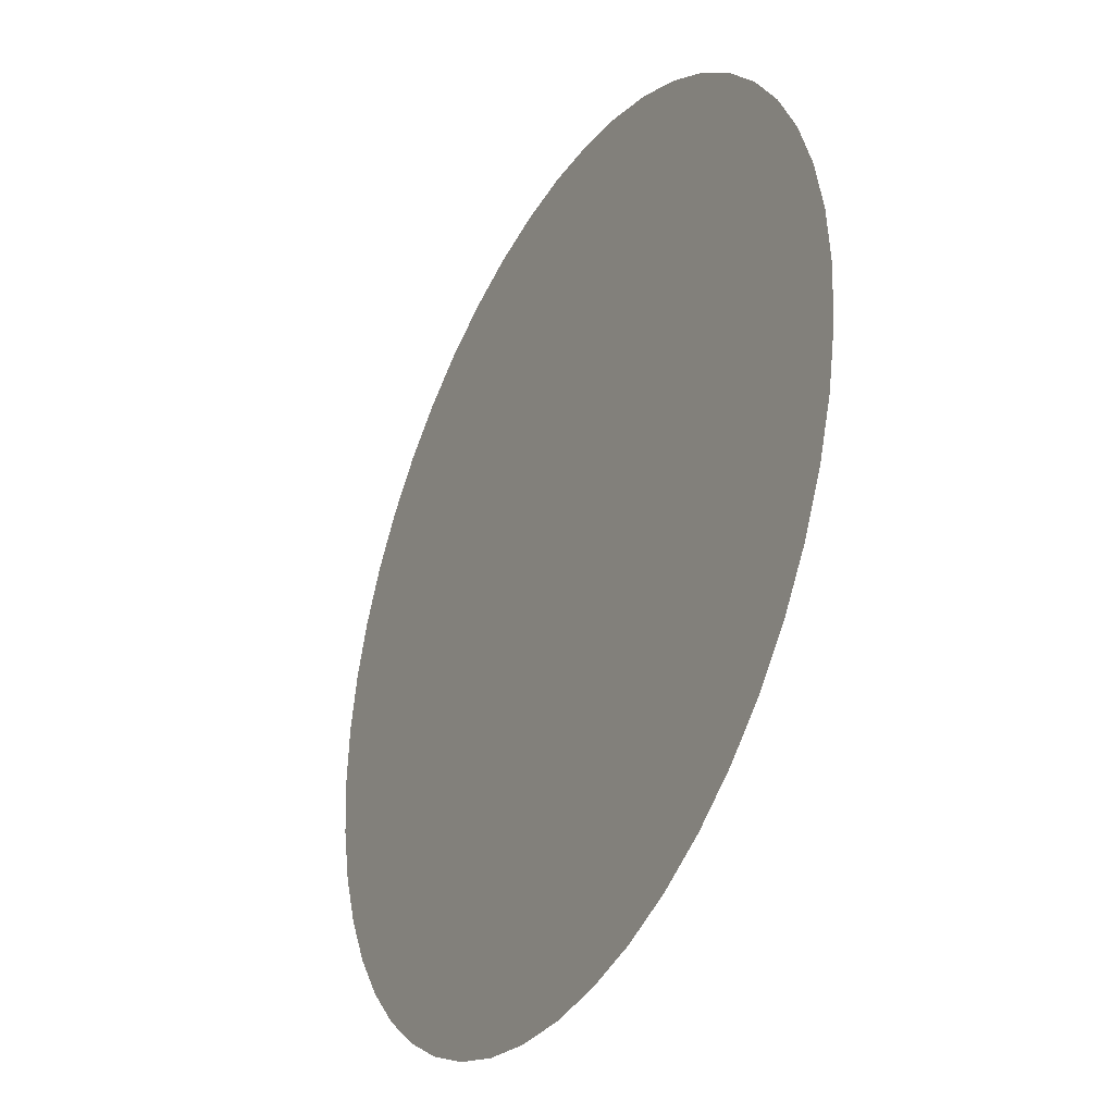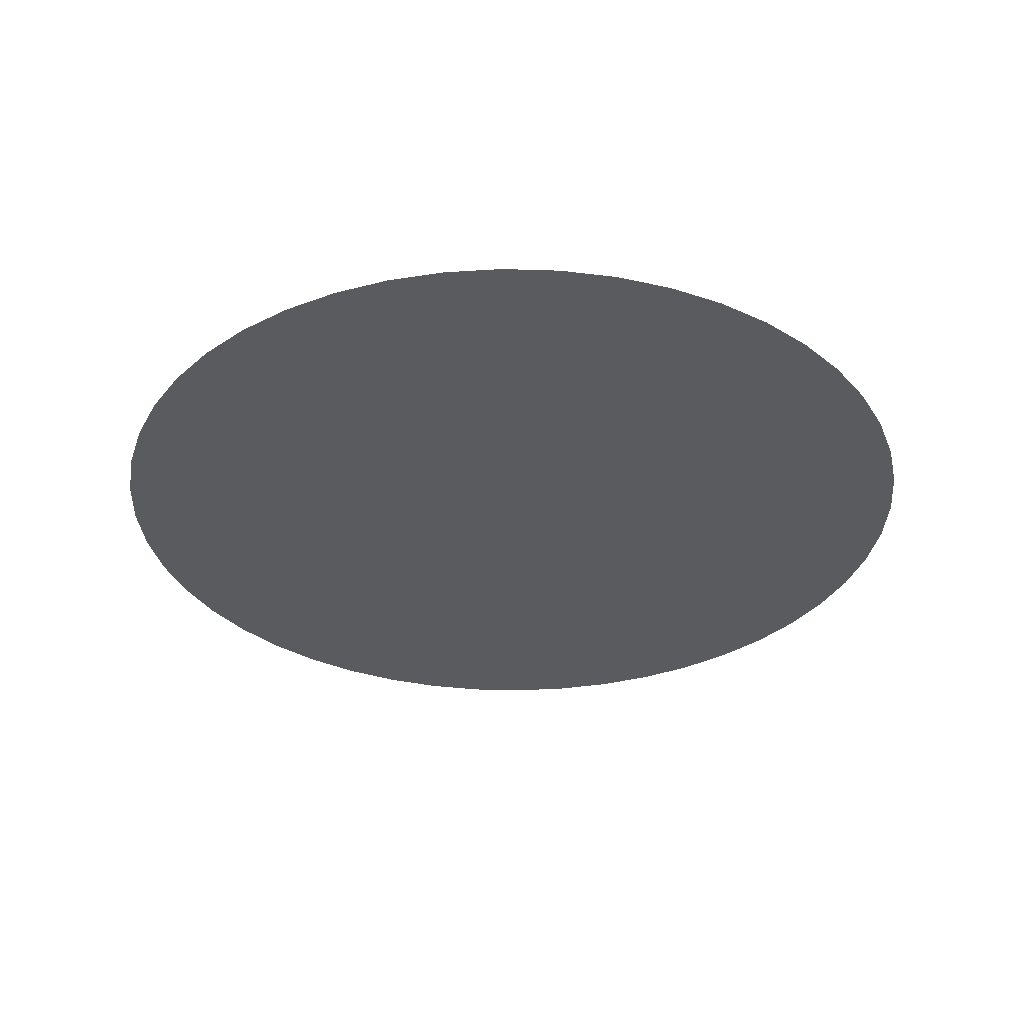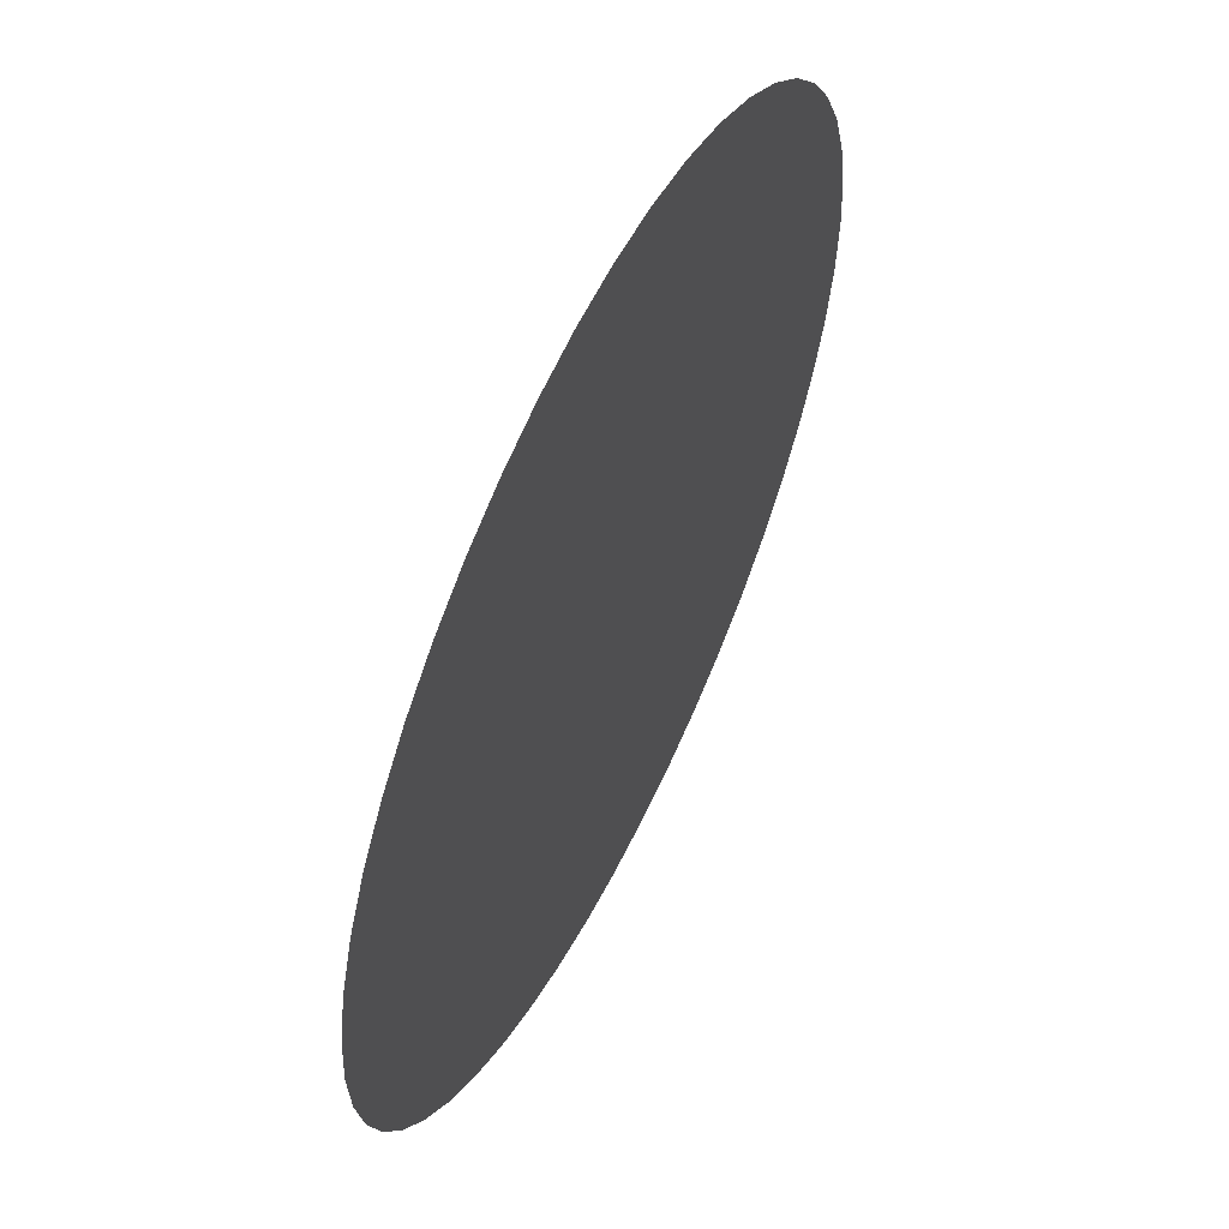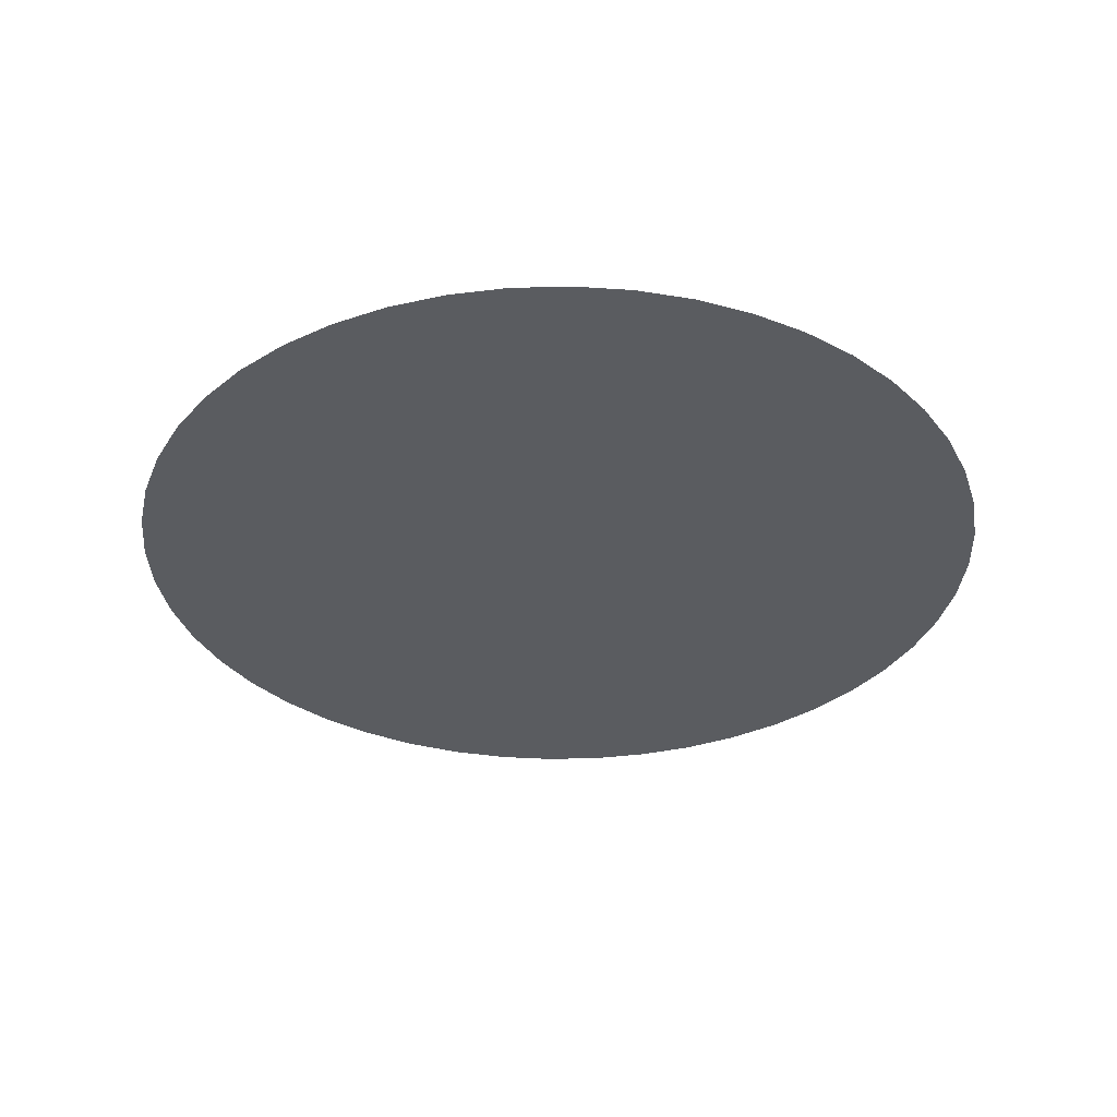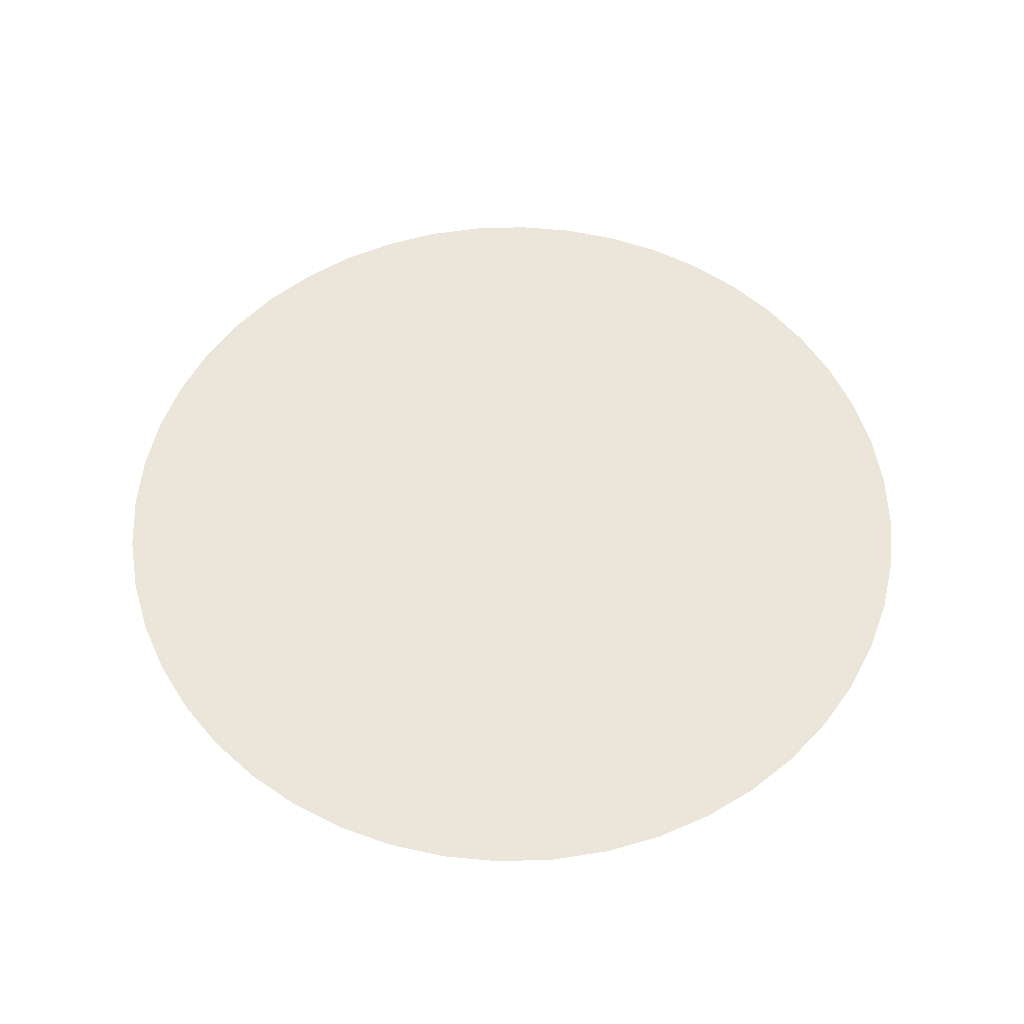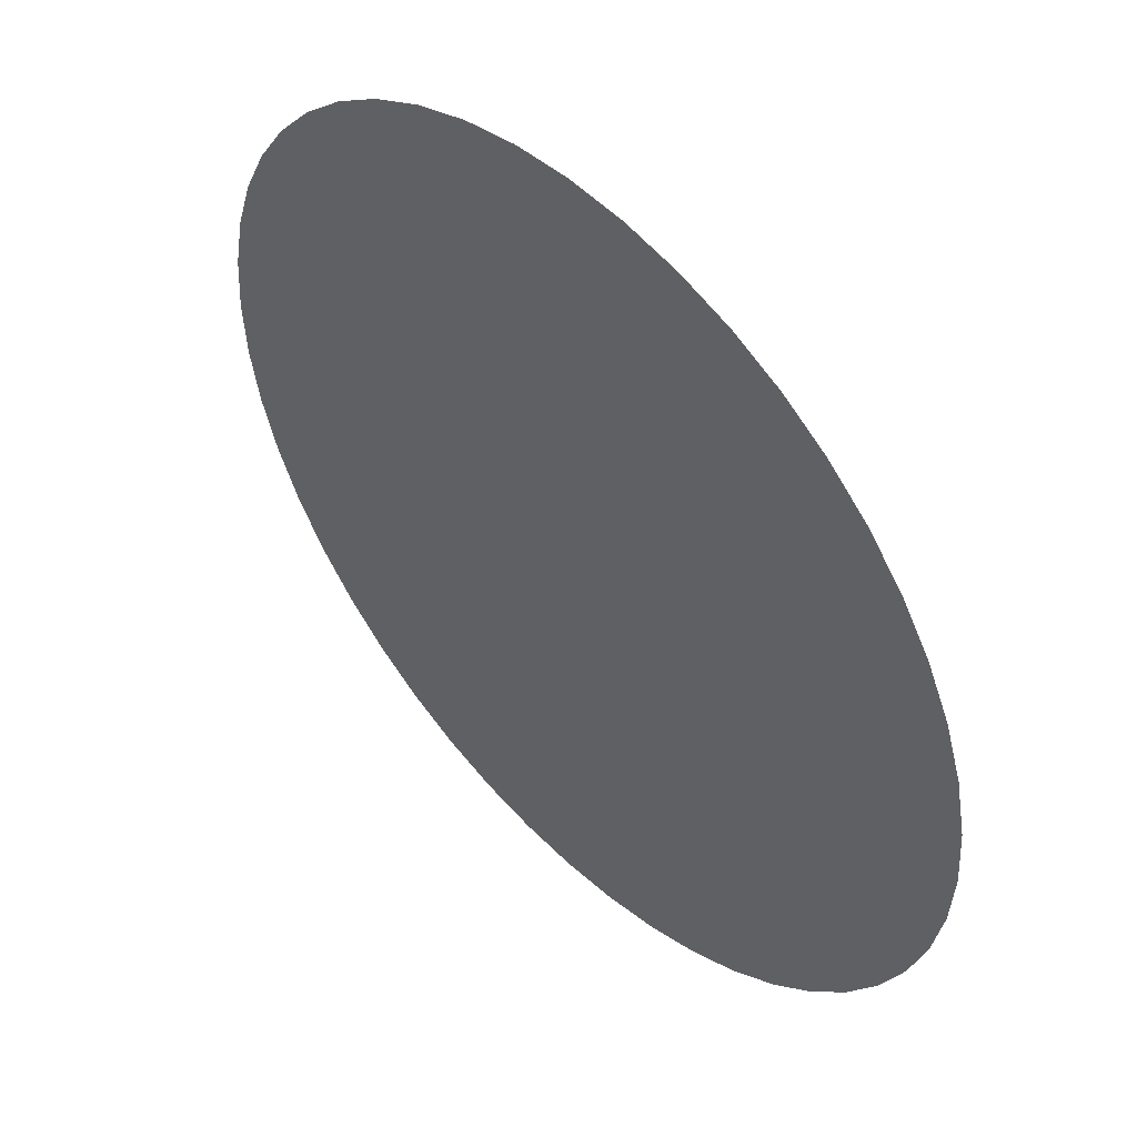
<metadata>
{"format":"obj","ext":"obj","renderer":"f3d","projection":"perspective","resolution":1024,"background":"white","views":[{"elev":-34.8,"azim":61.9,"up":"+Y"},{"elev":-33.0,"azim":-141.2,"up":"+Z"},{"elev":57.8,"azim":-63.9,"up":"+Y"},{"elev":-34.1,"azim":-121.5,"up":"+Z"},{"elev":56.2,"azim":-133.2,"up":"+Z"},{"elev":49.5,"azim":-133.5,"up":"+Y"}]}
</metadata>
<code>
g Mesh1 Model
v -60.52 459.7 0
v 0 463.7 0
v 60.52 459.7 0
v 120 447.9 0
v 177.4 428.4 0
v 231.8 401.6 0
v 282.3 367.9 0
v 327.9 327.9 0
v 367.9 282.3 0
v 401.6 231.8 0
v 428.4 177.4 0
v 447.9 120 0
v 459.7 60.52 0
v 463.7 -8.518e-14 0
v 459.7 -60.52 0
v 447.9 -120 0
v 428.4 -177.4 0
v 401.6 -231.8 0
v 367.9 -282.3 0
v 327.9 -327.9 0
v 282.3 -367.9 0
v 231.8 -401.6 0
v 177.4 -428.4 0
v 120 -447.9 0
v 60.52 -459.7 0
v -5.679e-14 -463.7 0
v -60.52 -459.7 0
v -120 -447.9 0
v -177.4 -428.4 0
v -231.8 -401.6 0
v -282.3 -367.9 0
v -327.9 -327.9 0
v -367.9 -282.3 0
v -401.6 -231.8 0
v -428.4 -177.4 0
v -447.9 -120 0
v -459.7 -60.52 0
v -463.7 2.839e-14 0
v -459.7 60.52 0
v -447.9 120 0
v -428.4 177.4 0
v -401.6 231.8 0
v -367.9 282.3 0
v -327.9 327.9 0
v -282.3 367.9 0
v -231.8 401.6 0
v -177.4 428.4 0
v -120 447.9 0
f 1 2 3 4 5 6 7 8 9 10 11 12 13 14 15 16 17 18 19 20 21 22 23 24 25 26 27 28 29 30 31 32 33 34 35 36 37 38 39 40 41 42 43 44 45 46 47 48

</code>
